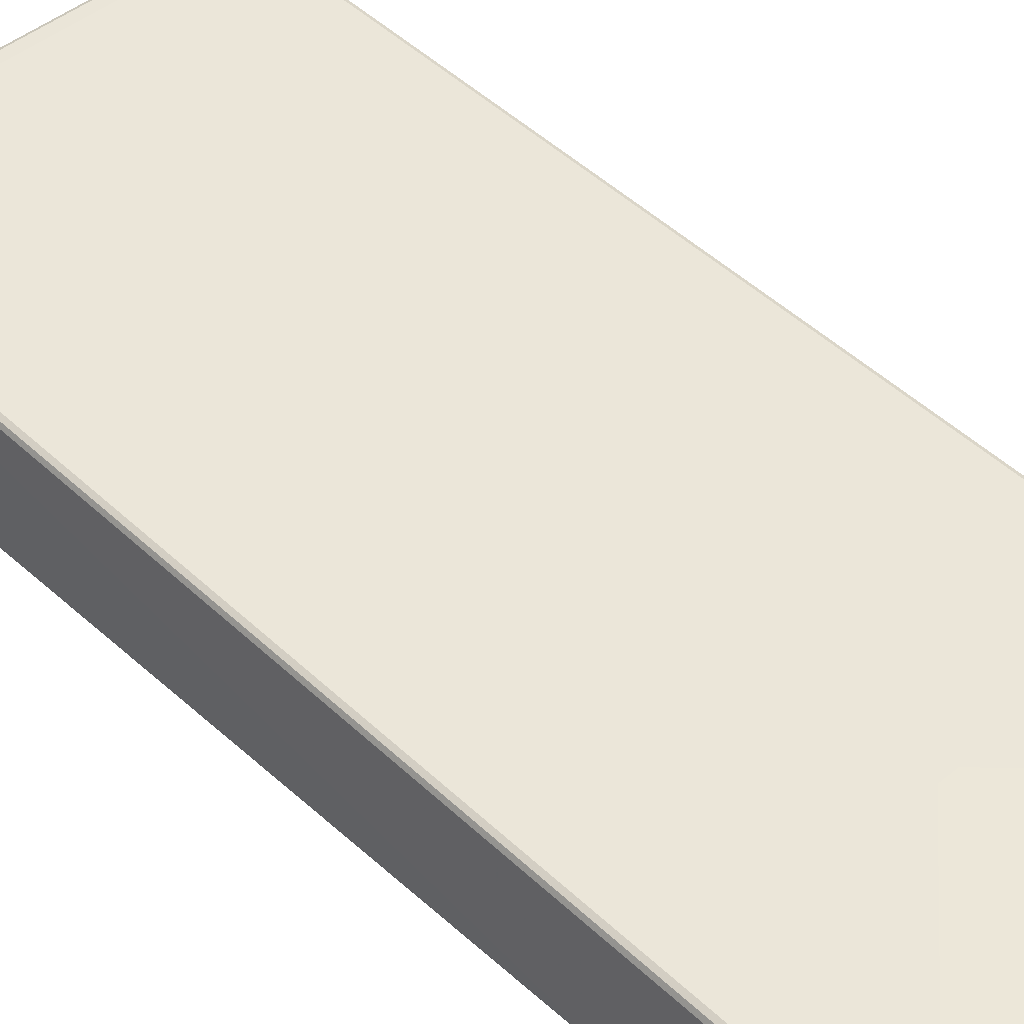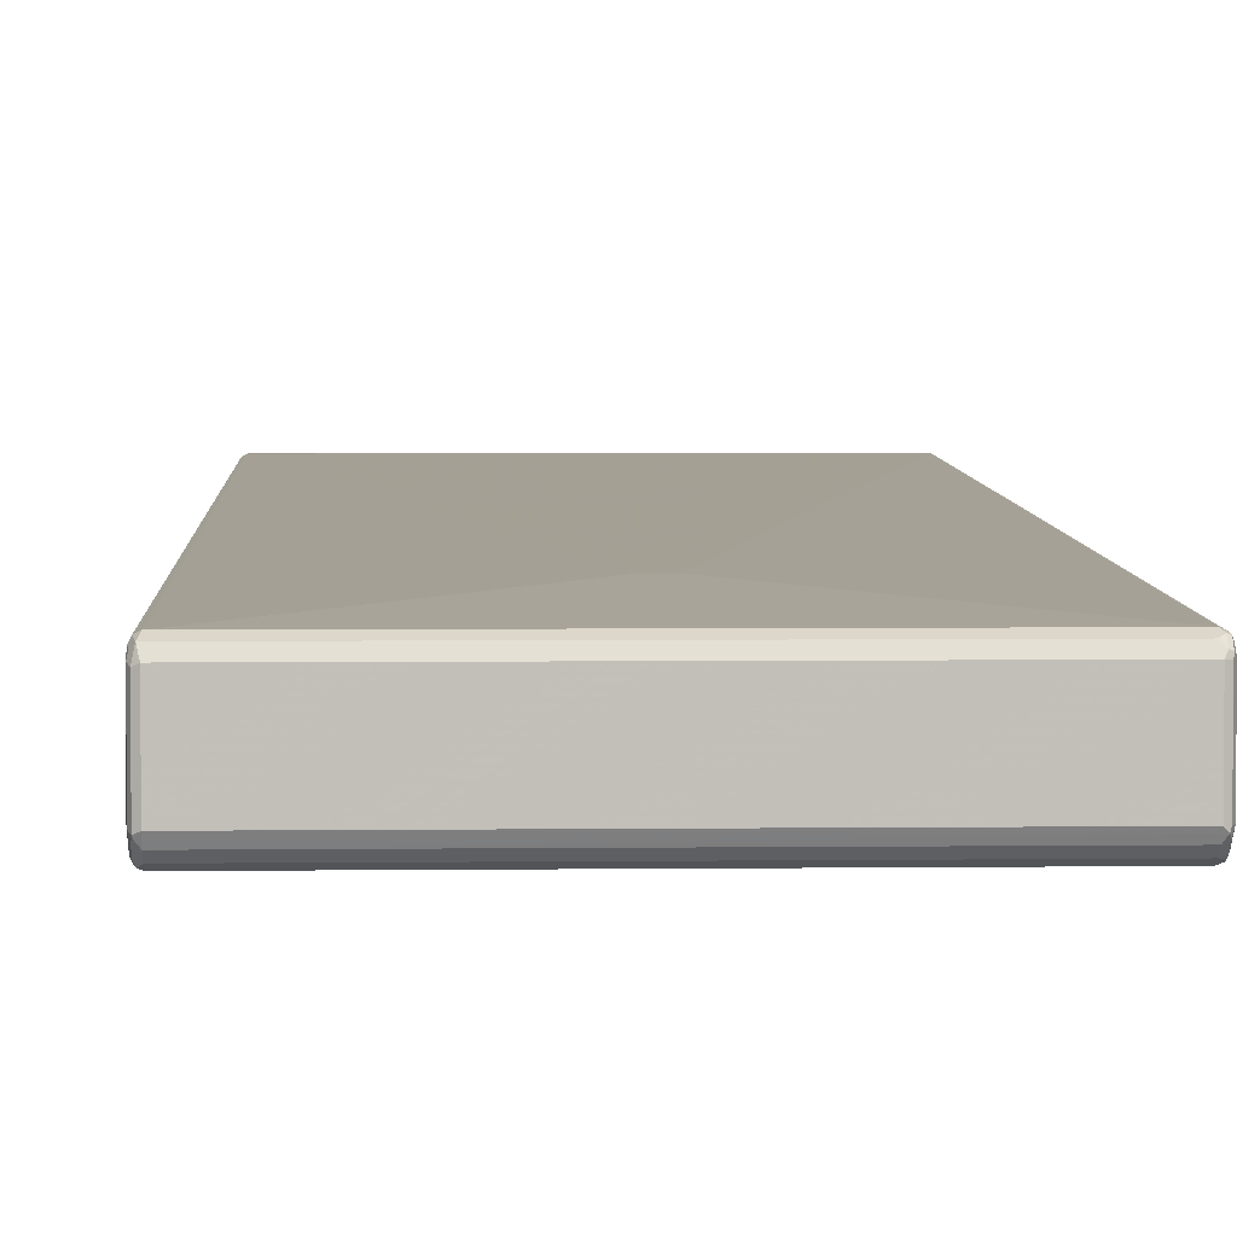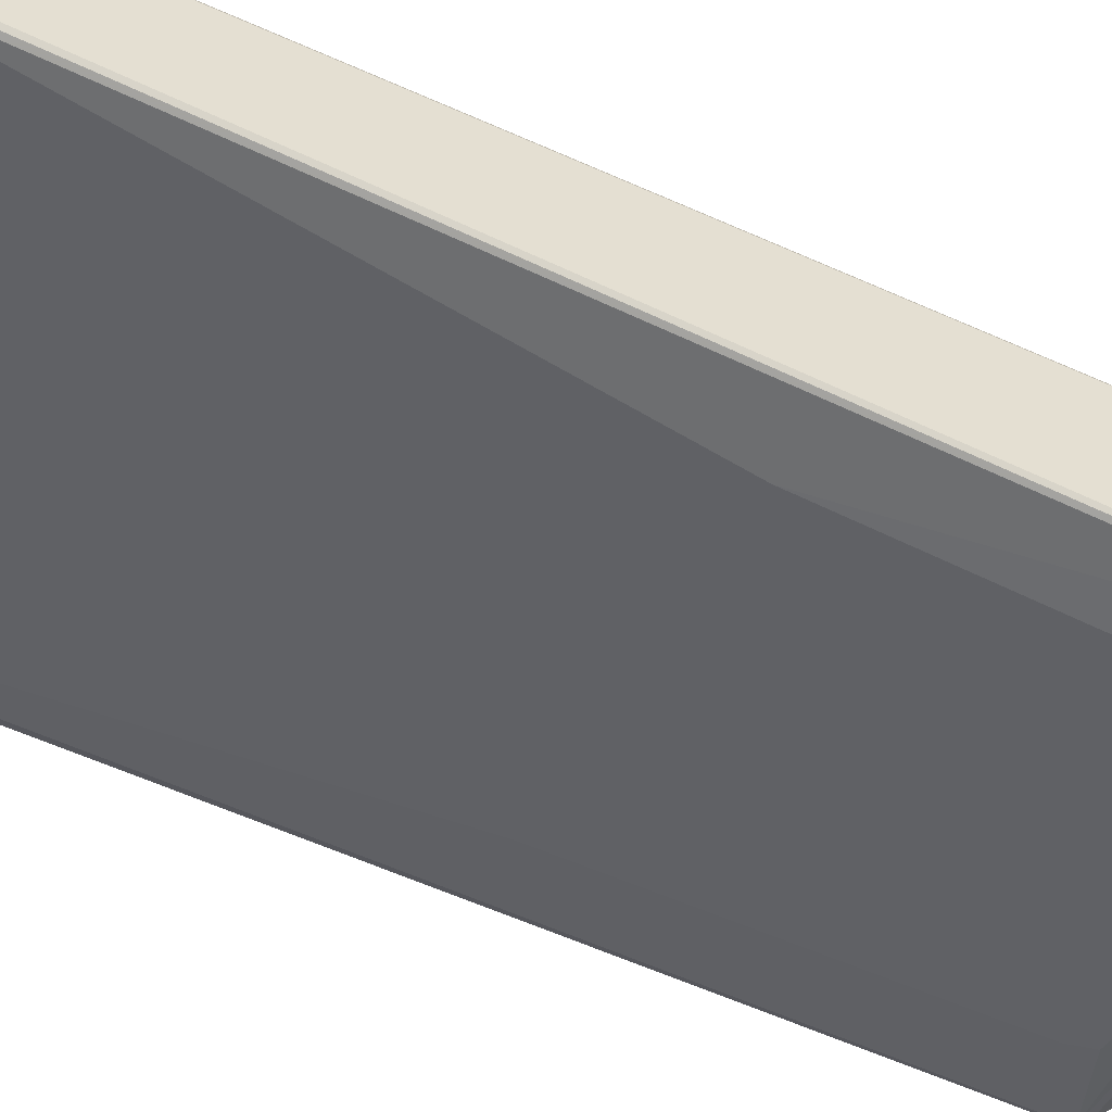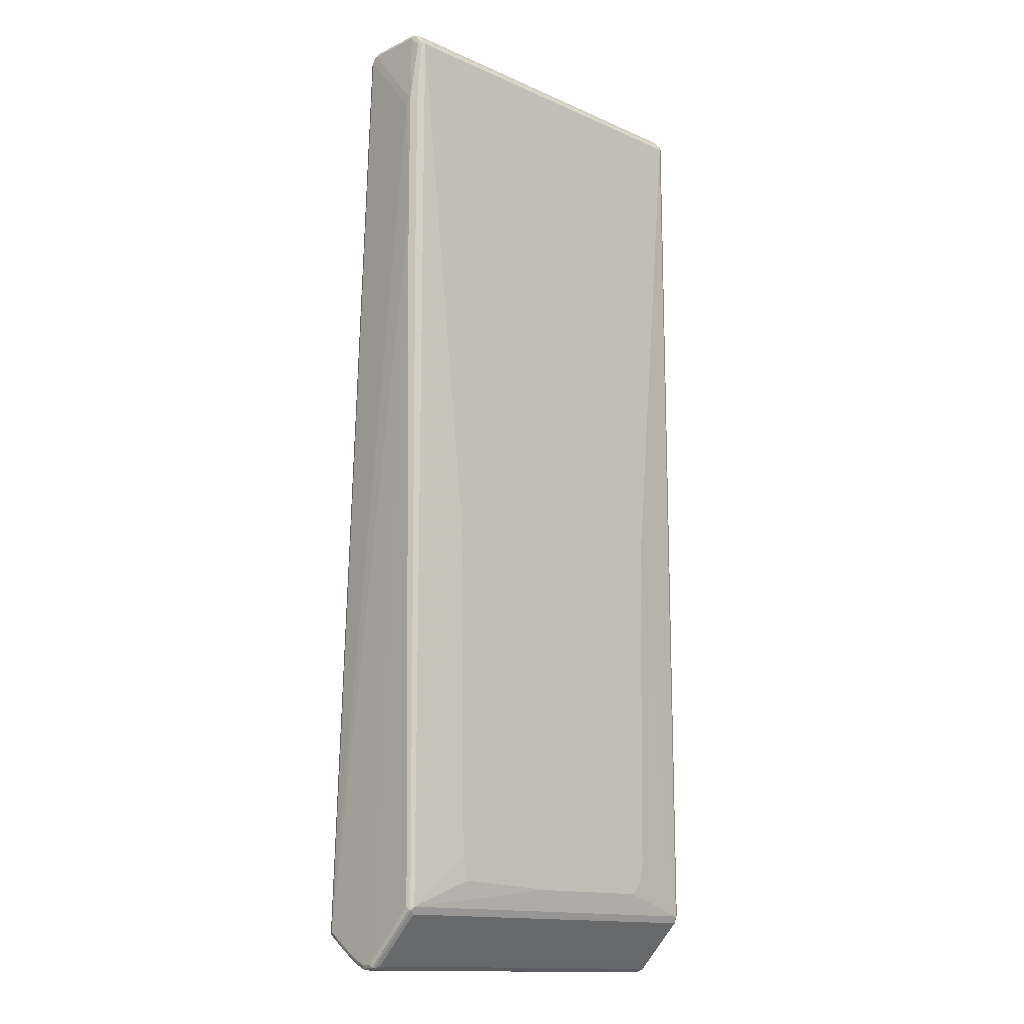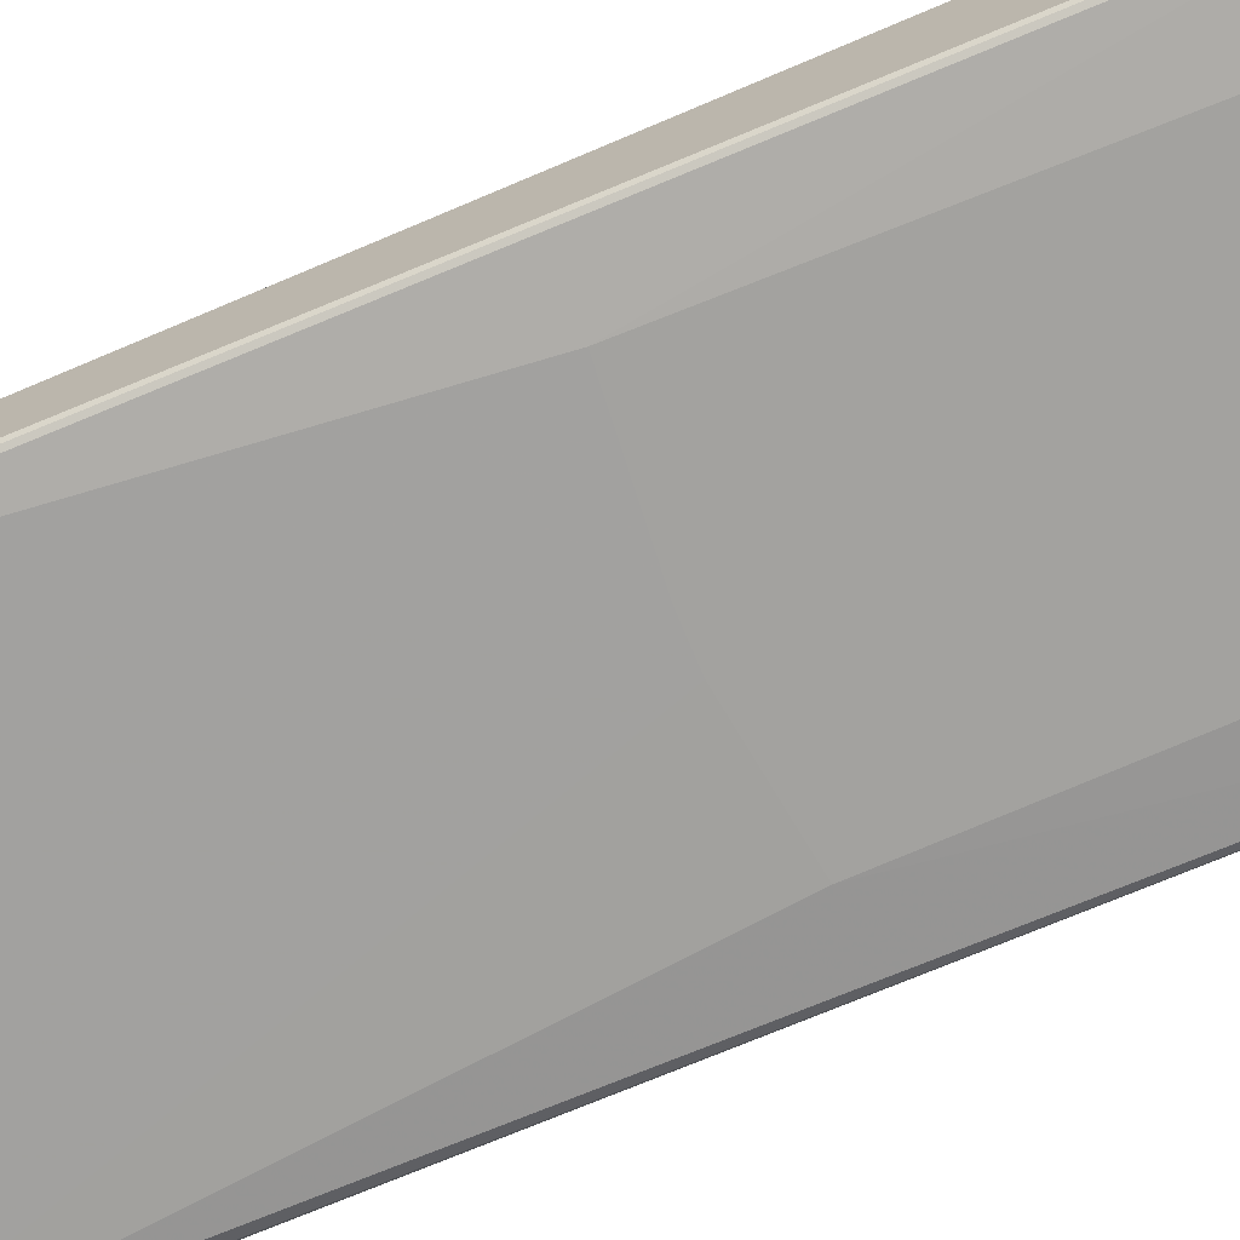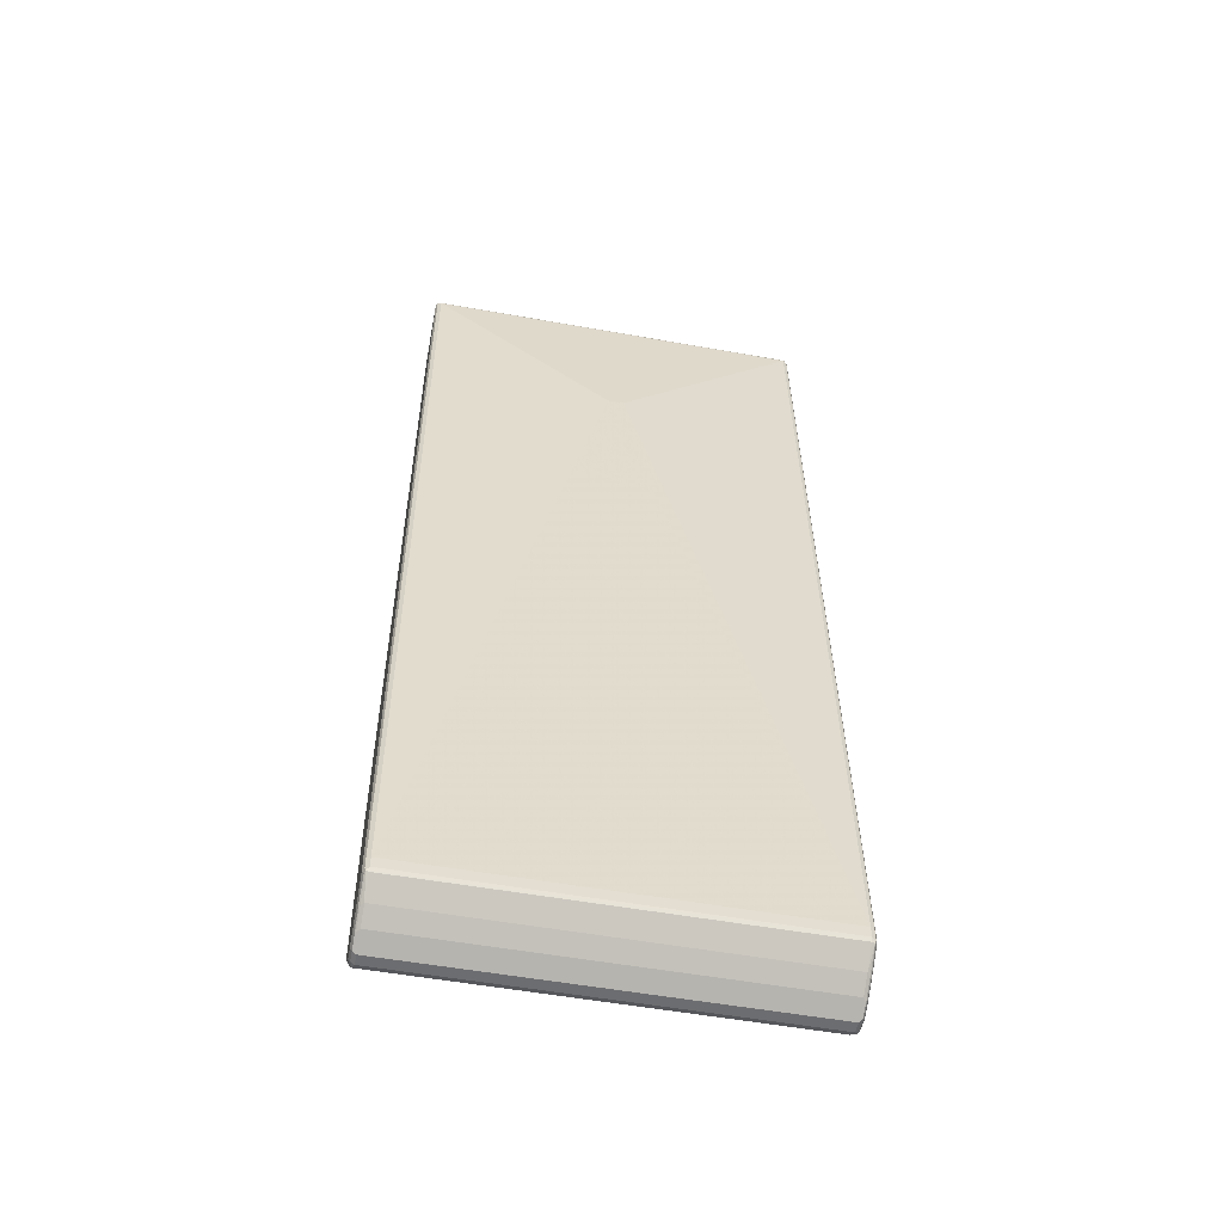
<metadata>
{"format":"obj","ext":"obj","renderer":"f3d","projection":"perspective","resolution":1024,"background":"white","views":[{"elev":44.8,"azim":136.3,"up":"+Z"},{"elev":3.6,"azim":177.6,"up":"+Z"},{"elev":-49.0,"azim":-118.6,"up":"+Z"},{"elev":-14.2,"azim":135.9,"up":"+Y"},{"elev":-72.5,"azim":-67.4,"up":"+Z"},{"elev":-54.0,"azim":-10.8,"up":"+Y"}]}
</metadata>
<code>
v -0.3655 -0.8989 0
v -0.3638 -0.8776 -0.02799
v -0.3638 -0.8973 -0.008216
v -0.3605 -0.9039 -0.00492
v -0.3622 -0.9055 0.003272
v -0.3655 -0.8989 0.01975
v -0.3655 -0.8397 -0.05927
v -0.3589 -0.8923 -0.02305
v -0.3638 -0.8183 -0.08726
v -0.3589 -0.9021 -0.01316
v -0.3556 -0.9089 0
v -0.3622 -0.9055 0.02305
v -0.3655 -0.8889 0.0395
v -0.3655 -0.8002 -0.09877
v 0.3424 -0.8923 -0.02305
v -0.3589 -0.8331 -0.08232
v -0.3638 -0.8083 -0.09713
v -0.3589 -0.8133 -0.1021
v 0.3424 -0.9021 -0.01316
v 0.3457 -0.9089 0
v -0.3556 -0.9089 0.01975
v -0.3605 -0.9039 0.02715
v -0.3622 -0.8955 0.0428
v -0.363 -0.8889 0.05062
v -0.3655 -0.8692 0.06914
v -0.3622 -0.7968 -0.1054
v -0.3605 -0.8051 -0.1037
v -0.3655 0.8792 -0.09877
v 0.349 -0.8857 -0.02634
v 0.349 -0.9055 -0.006568
v 0.3424 -0.8331 -0.08232
v 0.3424 -0.8133 -0.1021
v -0.3556 -0.8002 -0.1087
v 0.3506 -0.9064 0.02469
v 0.3457 -0.9089 0.01975
v 0.3531 -0.9039 -0.00492
v 0.3523 -0.9055 0
v -0.3556 -0.8923 0.05268
v -0.3605 -0.8939 0.0469
v -0.3622 -0.8758 0.07243
v -0.363 -0.8692 0.08025
v -0.3655 -0.8397 0.1087
v -0.3622 0.8824 -0.1054
v -0.3655 0.8989 -0.07902
v -0.363 0.9002 -0.08891
v -0.363 0.8902 -0.09877
v 0.3531 -0.8841 -0.02469
v 0.349 -0.8265 -0.08562
v 0.349 -0.8067 -0.1054
v -0.2568 -0.079 -0.1185
v -0.247 -0.7014 -0.1185
v -0.2371 -0.7409 -0.1185
v -0.2173 -0.7607 -0.1185
v 0.3457 -0.8002 -0.1087
v -0.3556 0.8792 -0.1087
v 0.3523 -0.9055 0.01975
v 0.3531 -0.9002 0.02964
v 0.3506 -0.8964 0.04444
v 0.3457 -0.8923 0.05268
v 0.3556 -0.8989 0
v 0.3556 -0.8989 0.01975
v -0.3556 -0.8726 0.08232
v -0.3605 -0.8742 0.07654
v -0.3605 -0.8446 0.1161
v -0.3622 -0.8462 0.112
v -0.3622 -0.8397 0.1153
v -0.363 -0.8149 0.1136
v -0.3655 -0.8199 0.1087
v -0.3605 0.8866 -0.1037
v -0.3655 0.8989 0.02964
v -0.363 0.9039 0.03456
v -0.3622 0.9055 -0.07902
v -0.3605 0.9064 -0.08397
v -0.3556 0.9021 -0.09218
v -0.3556 0.8923 -0.1021
v 0.3531 -0.8249 -0.08397
v 0.3531 -0.8051 -0.1037
v -0.02963 -0.05925 -0.1185
v 0.02963 -0.7607 -0.1185
v 0.3523 -0.8002 -0.1054
v 0.2272 -0.7507 -0.1185
v 0.2371 -0.7112 -0.1185
v 0.247 -0.08879 -0.1185
v 0.3457 0.8792 -0.1087
v 0.3506 0.8841 -0.1062
v 0.3531 -0.8902 0.04939
v 0.3506 -0.8767 0.07408
v 0.3457 -0.8726 0.08232
v 0.3556 -0.8397 -0.05927
v 0.3655 0.5137 -0.08891
v 0.3556 -0.8889 0.0395
v -0.3556 -0.8462 0.1153
v 0.3457 -0.8462 0.1153
v 0.3457 -0.8397 0.1185
v -0.3556 -0.8397 0.1185
v -0.3622 -0.8199 0.1153
v -0.363 0.8939 0.04444
v -0.3655 0.8889 0.0395
v -0.3589 0.9055 0.03621
v -0.3556 0.9089 0.02964
v -0.3622 0.9055 0.02964
v 0.3457 0.9055 -0.08562
v 0.3457 0.9021 -0.09218
v -0.3556 0.9089 -0.07902
v 0.3457 0.9089 -0.07902
v 0.3457 0.8923 -0.1021
v 0.3556 -0.8002 -0.09877
v 0.3589 0.5137 -0.1021
v 0.363 0.5087 -0.09383
v 0.0395 -0.05925 -0.1185
v 0.3523 0.8792 -0.1054
v 0.3531 0.8889 -0.1
v 0.3531 -0.8704 0.07902
v 0.3506 -0.8469 0.1136
v 0.3655 0.7607 -0.08891
v 0.3655 0.7507 -0.07902
v 0.3556 -0.8397 0.1087
v 0.3556 -0.8692 0.06914
v 0.3523 -0.8429 0.1153
v 0.3457 -0.8199 0.1185
v -0.3556 -0.8199 0.1185
v -0.3622 0.8889 0.04609
v -0.3556 0.8889 0.04939
v -0.3589 0.8955 0.04609
v -0.3523 0.9021 0.0428
v 0.3457 0.9089 0.02964
v 0.3506 0.9039 -0.08643
v 0.3531 0.8989 -0.09014
v 0.3523 0.9055 -0.08232
v 0.3589 0.7607 -0.1021
v 0.3556 0.8792 -0.09877
v 0.3556 0.8989 -0.07902
v 0.3556 0.8989 0.02964
v 0.3556 0.8889 0.0395
v 0.3556 -0.8199 0.1087
v 0.3523 -0.8231 0.1153
v 0.3457 0.8889 0.04939
v 0.009875 0.5827 0.06914
v -0.01975 0.5827 0.06914
v 0.349 0.9021 0.0428
v 0.3506 0.9039 0.03456
v 0.3523 0.9055 0.02634
v 0.3539 0.8973 0.03785
v 0.3523 0.8857 0.04609
f 1 2 3
f 71 99 100
f 71 100 101
f 71 101 72
f 71 97 124
f 71 124 99
f 72 101 73
f 73 102 103
f 73 103 74
f 73 101 100
f 73 100 104
f 73 104 105
f 73 105 102
f 74 103 106
f 74 106 75
f 75 106 85
f 76 77 107
f 76 107 89
f 89 107 90
f 88 114 93
f 87 114 88
f 87 113 114
f 86 118 113
f 86 91 118
f 70 97 71
f 85 112 111
f 84 85 111
f 83 110 84
f 77 90 107
f 77 109 90
f 77 108 109
f 77 80 108
f 85 106 112
f 70 98 97
f 67 98 68
f 67 97 98
f 58 113 87
f 58 86 113
f 57 91 86
f 57 61 91
f 56 61 57
f 55 110 78
f 58 87 88
f 55 84 110
f 55 75 85
f 55 69 75
f 54 108 80
f 54 130 108
f 54 111 130
f 54 84 111
f 55 85 84
f 90 109 108
f 58 88 59
f 60 90 61
f 67 122 97
f 67 96 122
f 66 96 67
f 66 121 96
f 66 95 121
f 64 92 93
f 60 89 90
f 64 95 66
f 64 93 94
f 62 64 63
f 62 92 64
f 62 93 92
f 62 88 93
f 61 90 91
f 64 94 95
f 54 83 84
f 90 108 130
f 90 115 116
f 115 133 116
f 116 133 134
f 116 134 135
f 116 135 117
f 117 135 136
f 117 136 119
f 120 136 144
f 120 144 137
f 120 137 138
f 120 138 139
f 120 139 121
f 121 139 123
f 123 139 138
f 123 138 137
f 123 137 140
f 123 140 125
f 123 125 124
f 137 144 140
f 134 136 135
f 134 144 136
f 134 143 144
f 133 143 134
f 133 141 143
f 115 132 133
f 133 142 141
f 129 142 133
f 128 132 131
f 128 129 132
f 127 129 128
f 126 141 142
f 126 140 141
f 129 133 132
f 115 131 132
f 113 119 114
f 113 117 119
f 99 124 125
f 97 123 124
f 97 122 123
f 96 123 122
f 96 121 123
f 94 121 95
f 99 125 100
f 94 120 121
f 94 119 136
f 93 114 119
f 93 119 94
f 90 118 91
f 90 117 118
f 90 116 117
f 94 136 120
f 90 130 115
f 100 125 140
f 100 126 105
f 113 118 117
f 112 128 131
f 111 115 130
f 111 131 115
f 111 112 131
f 106 128 112
f 100 140 126
f 105 142 129
f 105 129 127
f 103 128 106
f 103 127 128
f 102 105 127
f 102 127 103
f 100 105 104
f 105 126 142
f 54 82 83
f 54 81 82
f 54 79 81
f 10 20 11
f 11 20 35
f 11 35 21
f 12 21 22
f 12 22 39
f 12 39 23
f 13 23 24
f 13 24 41
f 13 41 25
f 14 26 27
f 14 27 18
f 14 18 17
f 14 28 43
f 14 43 26
f 15 29 30
f 15 30 19
f 15 31 48
f 21 59 38
f 21 35 59
f 20 37 34
f 20 36 37
f 20 30 36
f 20 34 35
f 10 19 20
f 19 30 20
f 18 54 49
f 18 33 54
f 18 27 33
f 16 32 31
f 16 18 32
f 15 48 29
f 18 49 32
f 9 18 16
f 9 17 18
f 9 14 17
f 1 14 7
f 1 28 14
f 1 44 28
f 1 70 44
f 1 98 70
f 1 68 98
f 1 7 9
f 1 42 68
f 1 13 25
f 1 6 13
f 1 12 6
f 1 5 12
f 1 4 5
f 1 3 4
f 1 25 42
f 21 38 22
f 1 9 2
f 2 9 16
f 8 31 15
f 8 16 31
f 8 19 10
f 8 15 19
f 7 14 9
f 6 23 13
f 2 8 3
f 6 12 23
f 5 11 21
f 4 11 5
f 4 10 11
f 3 10 4
f 3 8 10
f 2 16 8
f 5 21 12
f 22 38 39
f 23 39 63
f 23 63 40
f 45 73 74
f 45 72 73
f 44 72 45
f 44 71 72
f 44 70 71
f 43 69 55
f 45 74 75
f 43 46 69
f 42 67 68
f 42 66 67
f 42 64 66
f 41 65 42
f 41 64 65
f 41 63 64
f 42 65 64
f 40 63 41
f 45 75 46
f 47 76 89
f 54 80 77
f 50 55 78
f 50 52 51
f 50 53 52
f 50 79 53
f 50 81 79
f 46 75 69
f 50 82 81
f 50 110 83
f 50 78 110
f 49 54 77
f 48 77 76
f 48 49 77
f 47 89 60
f 50 83 82
f 140 144 143
f 38 63 39
f 38 88 62
f 31 32 49
f 29 76 47
f 29 48 76
f 29 36 30
f 29 47 36
f 28 46 43
f 31 49 48
f 28 45 46
f 26 55 33
f 26 43 55
f 26 33 27
f 25 41 42
f 23 41 24
f 23 40 41
f 28 44 45
f 38 62 63
f 33 50 51
f 33 52 53
f 38 59 88
f 36 47 60
f 36 56 37
f 36 61 56
f 36 60 61
f 34 59 35
f 33 51 52
f 34 58 59
f 34 57 86
f 34 56 57
f 34 37 56
f 33 55 50
f 33 79 54
f 33 53 79
f 34 86 58
f 140 143 141

</code>
